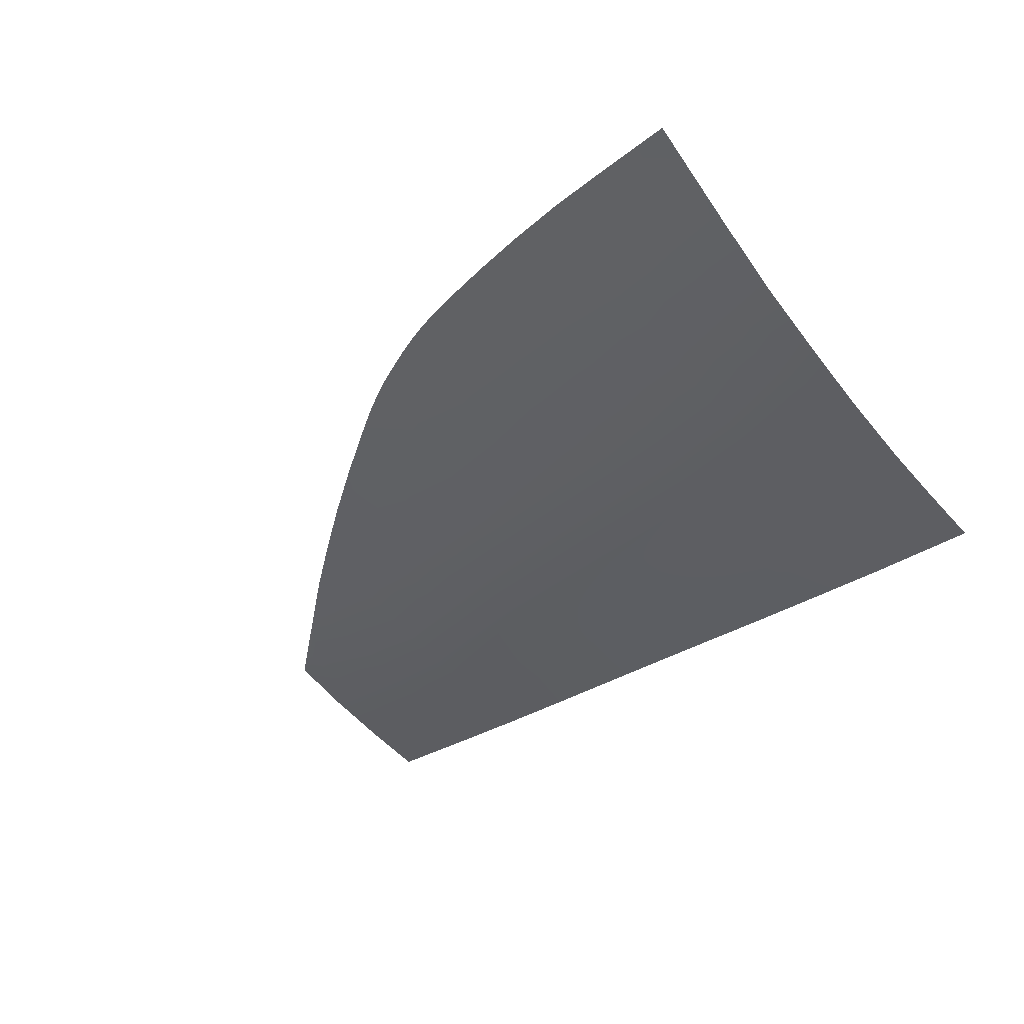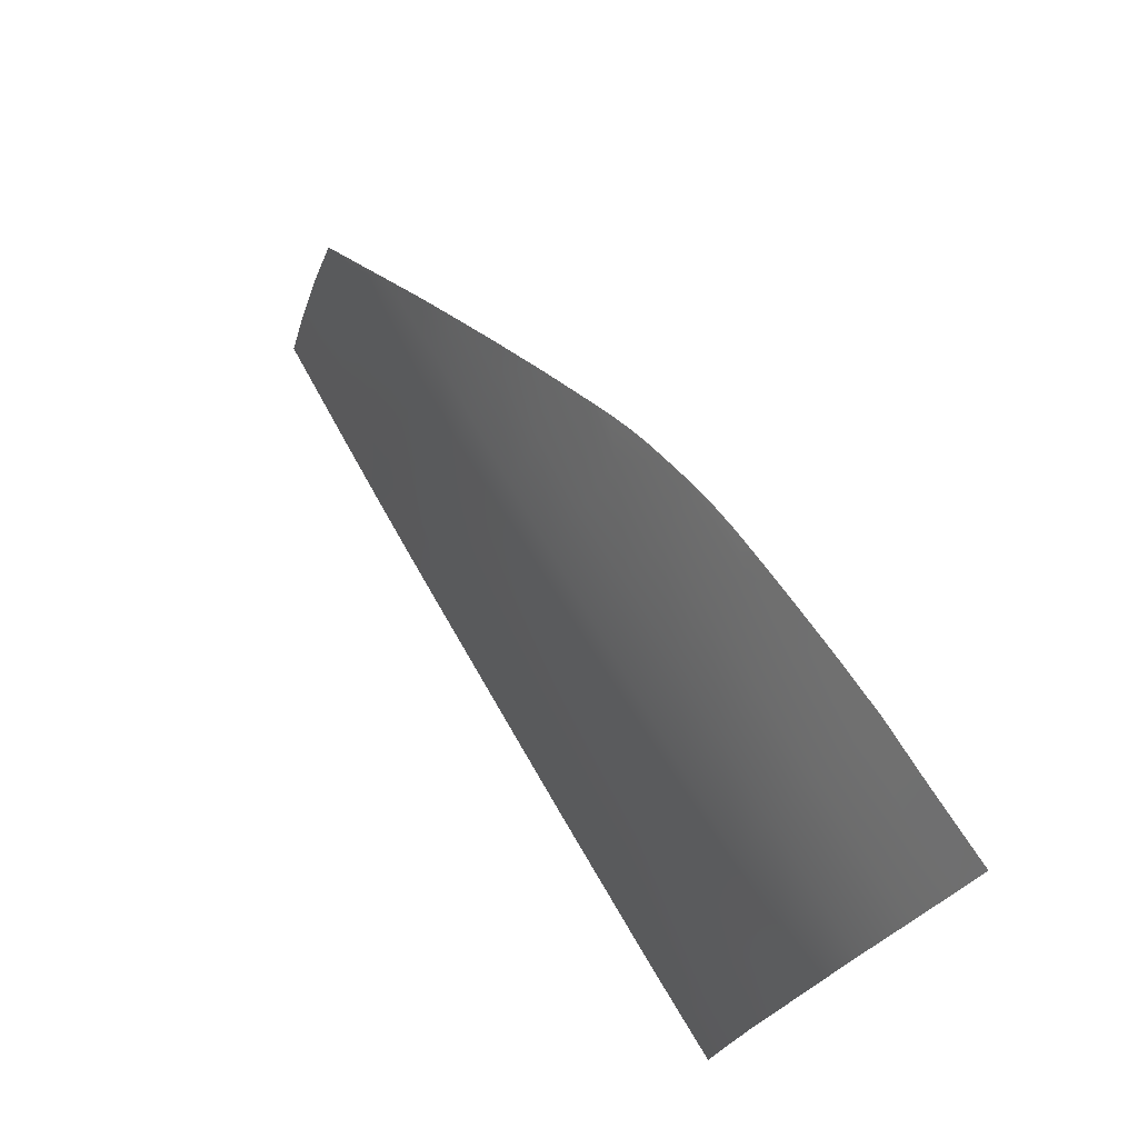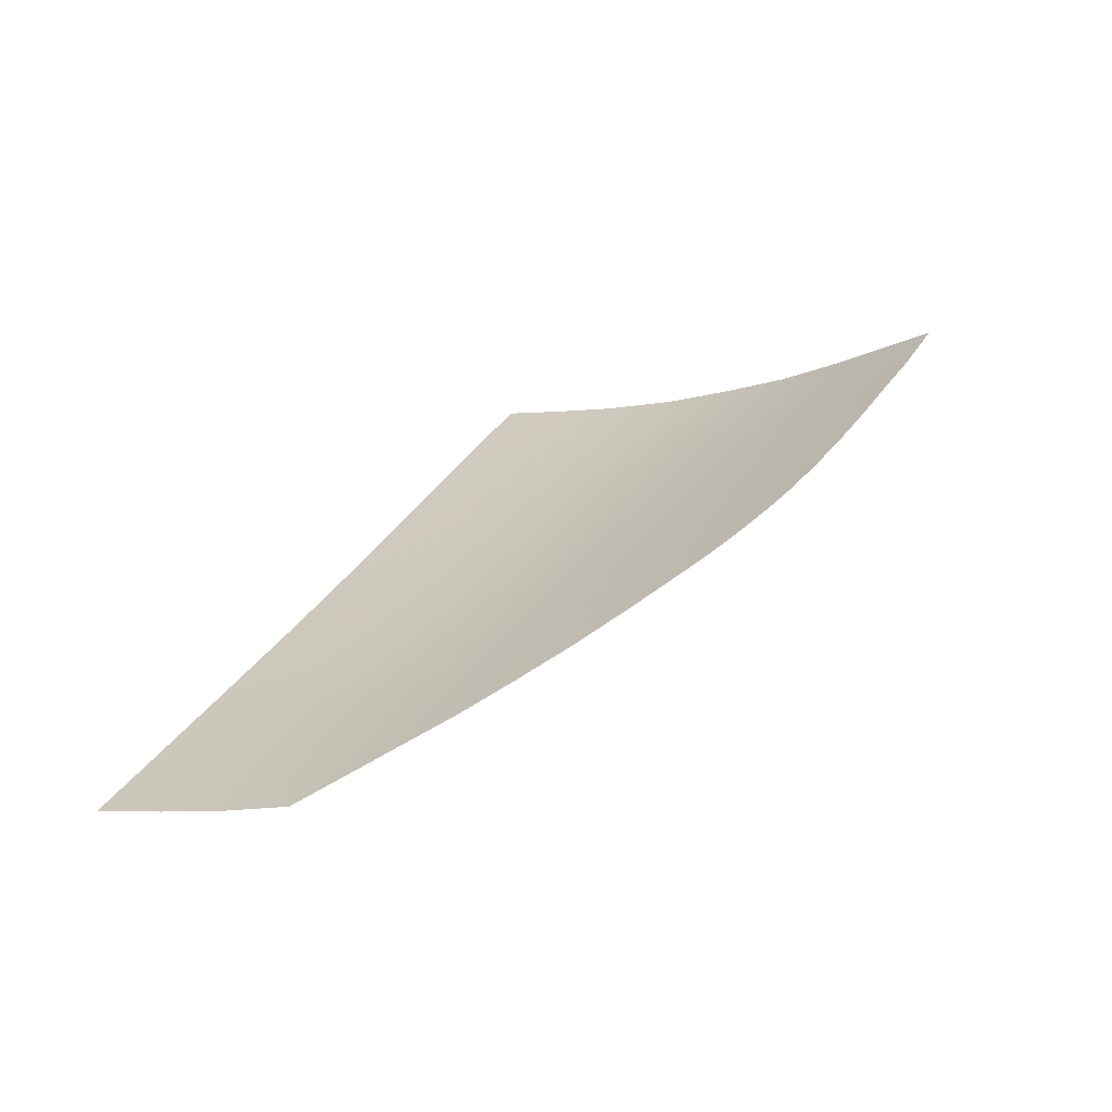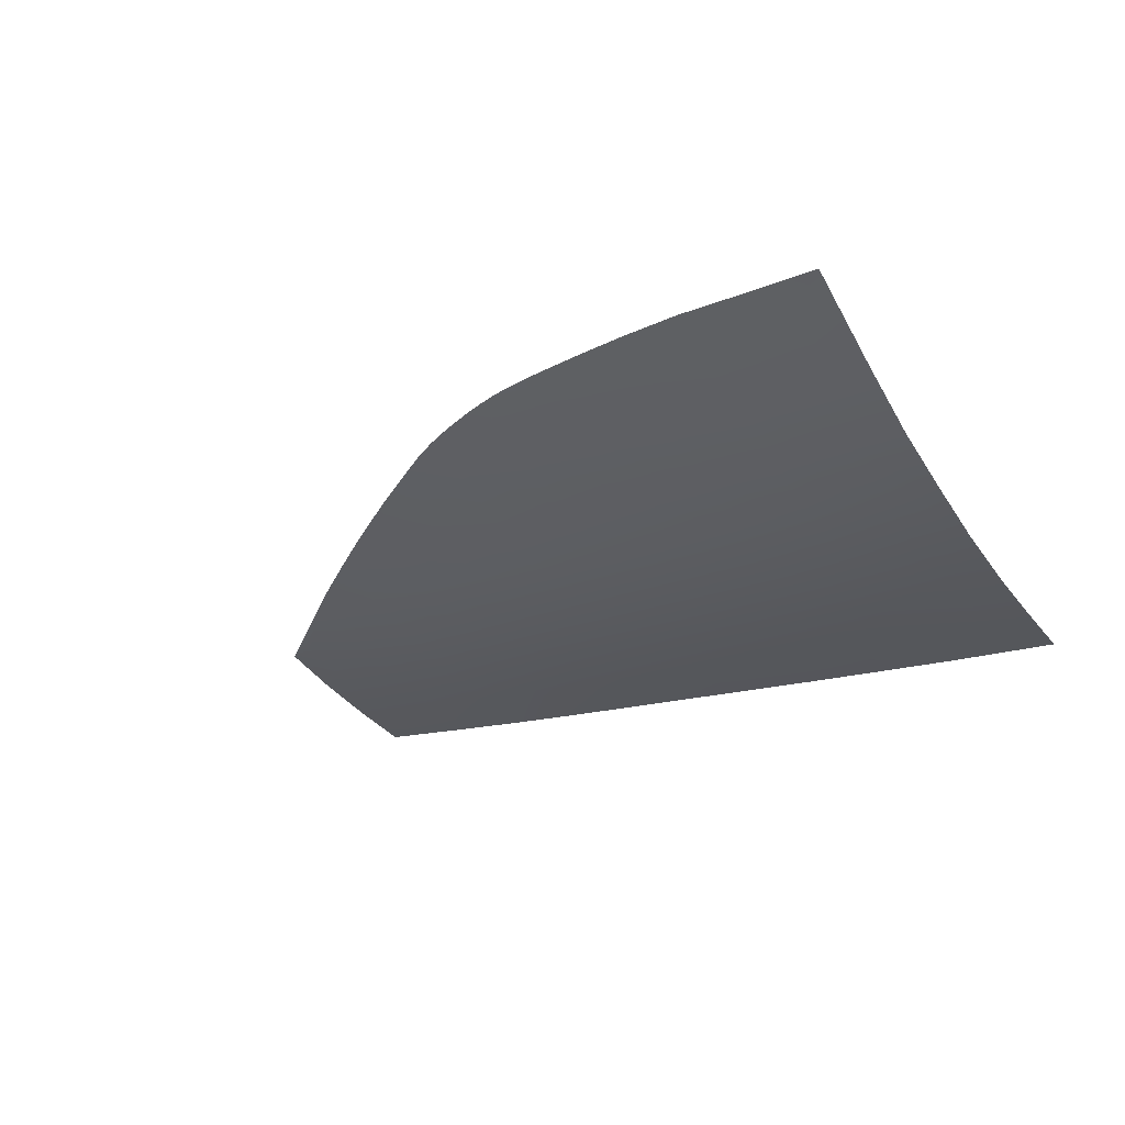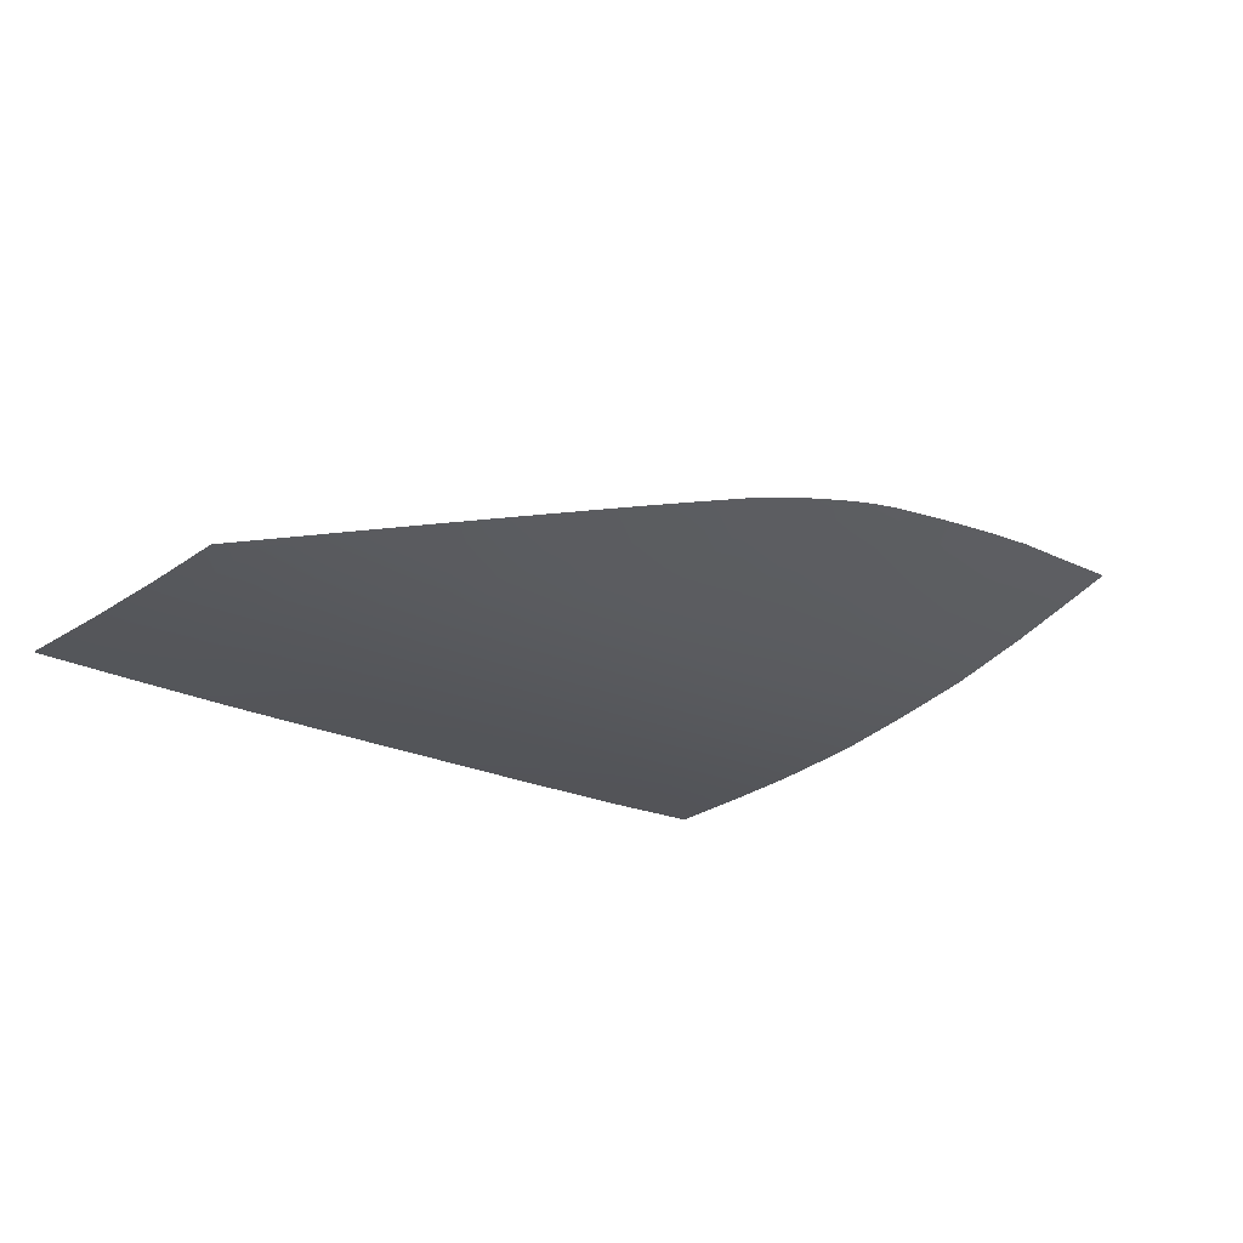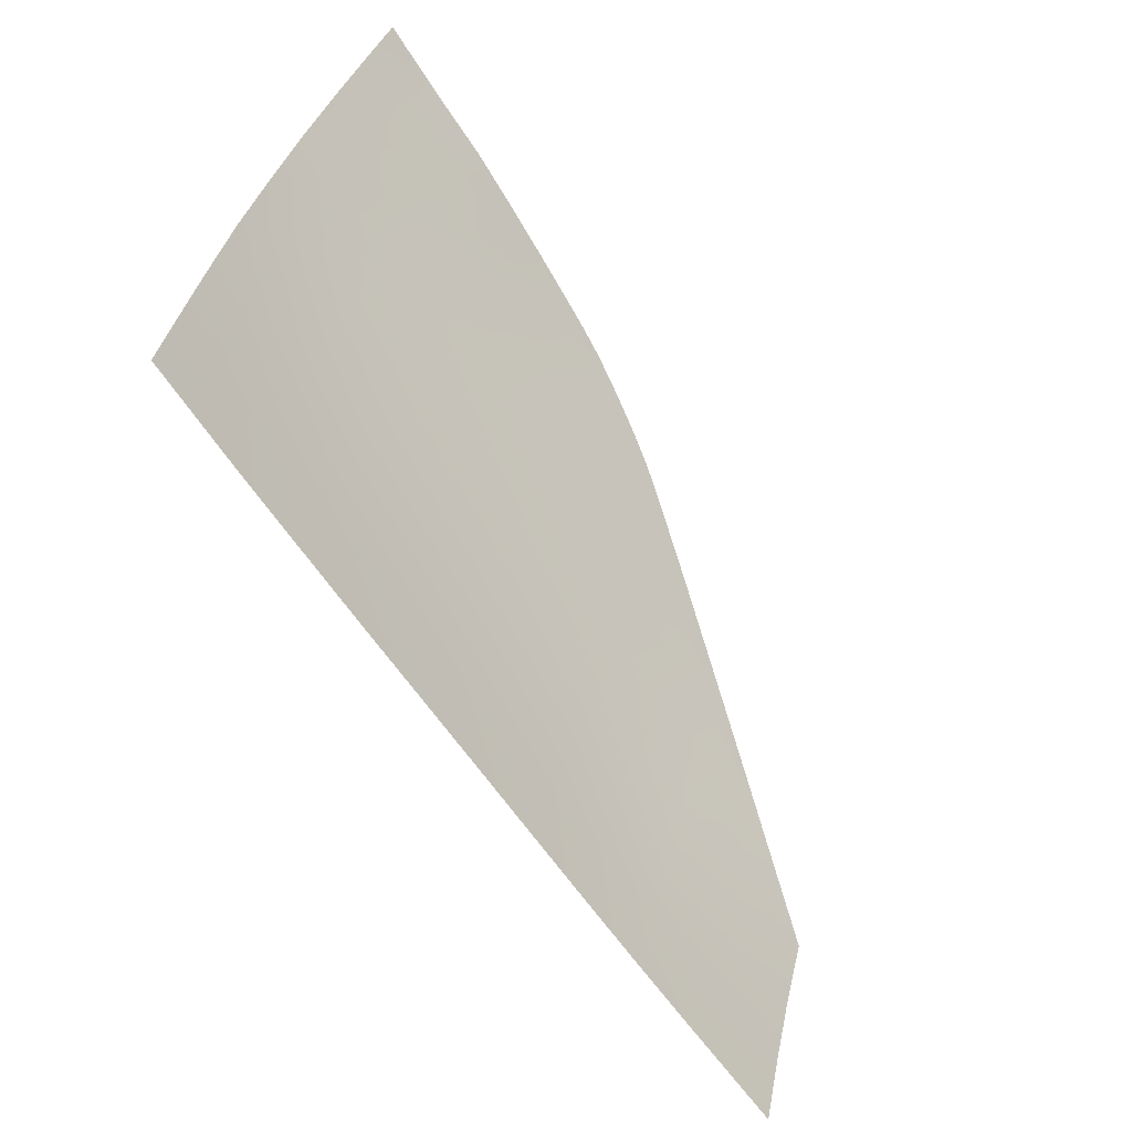
<metadata>
{"format":"obj","ext":"obj","renderer":"f3d","projection":"perspective","resolution":1024,"background":"white","views":[{"elev":-31.8,"azim":-136.8,"up":"+Z"},{"elev":71.4,"azim":-121.0,"up":"+Y"},{"elev":33.2,"azim":112.1,"up":"+Z"},{"elev":-17.1,"azim":-144.8,"up":"+Z"},{"elev":-15.1,"azim":127.2,"up":"+Z"},{"elev":-62.5,"azim":-56.6,"up":"+Y"}]}
</metadata>
<code>
v  61.01 56.91 -74.6
v  56.88 62.1 -72.32
v  62.52 58.74 -73.66
v  75.93 23.72 -85.4
v  68.27 24.12 -85.71
v  75.9 30.16 -83.65
v  68.21 30.57 -84.03
v  83.5 29.82 -83.31
v  87.01 29.69 -83.15
v  83.59 23.33 -85.06
v  87.3 23.15 -84.89
v  86.66 36.16 -81.24
v  83.35 36.27 -81.42
v  86.24 42.26 -79.16
v  83.19 42.93 -79.12
v  30.89 70.73 -69.36
v  33.98 71.9 -68.5
v  36.39 71.32 -68.68
v  46.08 64.28 -71.86
v  46.72 67.59 -70.05
v  49.11 66.42 -70.53
v  51.45 65.15 -71.06
v  3.215 75.99 -67.86
v  8.935 75.53 -67.88
v  7.366 72.29 -69.74
v  46.07 57.88 -75.09
v  53.57 57.47 -74.81
v  45.98 51.32 -78.2
v  53.46 50.89 -77.94
v  45.6 31.71 -84.82
v  53.2 31.33 -84.6
v  45.48 25.33 -86.37
v  53.14 24.95 -86.18
v  30.75 65.22 -72.4
v  38.41 64.75 -72.13
v  30.54 58.72 -75.63
v  38.32 58.3 -75.36
v  30.35 52.2 -78.67
v  38.22 51.76 -78.44
v  29.4 25.94 -86.74
v  29.66 32.34 -85.22
v  37.57 25.66 -86.56
v  37.75 32.02 -85.02
v  22.81 59.13 -75.91
v  14.86 59.56 -76.18
v  23.12 65.65 -72.58
v  14.91 66.12 -72.78
v  22.58 52.61 -78.87
v  14.79 53.03 -79.06
v  14.29 32.98 -85.51
v  21.97 32.66 -85.37
v  14.11 26.57 -87
v  21.75 26.24 -86.86
v  7.415 66.54 -72.93
v  7.365 59.93 -76.33
v  7.364 53.44 -79.26
v  7.441 33.27 -85.56
v  7.459 26.91 -87.05
v  53.27 37.69 -82.89
v  45.71 38.05 -83.14
v  75.74 36.59 -81.8
v  68.15 36.97 -82.23
v  29.91 38.71 -83.58
v  37.93 38.37 -83.36
v  22.18 39.03 -83.75
v  14.46 39.35 -83.91
v  7.406 39.6 -83.96
v  60.79 24.54 -85.97
v  60.84 30.95 -84.38
v  60.88 37.33 -82.64
v  30.93 72.51 -68.36
v  26.09 73.37 -68.15
v  23.44 71.22 -69.48
v  75.58 43.37 -79.49
v  68.06 49.98 -77.28
v  67.74 55.38 -74.88
v  73.02 51.86 -76.11
v  44.68 68.48 -69.71
v  38.3 70.21 -69.19
v  38.29 70.78 -68.88
v  40.46 70.06 -69.13
v  20.91 74.15 -67.94
v  1.22 76.12 -67.83
v  1.377 72.67 -69.8
v  14.94 71.77 -69.57
v  14.96 74.88 -67.77
v  42.6 69.27 -69.42
v  3.171 33.46 -85.59
v  3.381 27.12 -87.08
v  2.931 39.76 -83.99
v  7.324 46.95 -81.7
v  2.568 47.17 -81.72
v  2.272 53.79 -79.16
v  1.982 60.29 -76.42
v  1.641 67.01 -72.97
v  68.11 43.82 -79.9
v  60.92 44.25 -80.3
v  53.36 44.66 -80.57
v  45.83 45.06 -80.84
v  30.17 45.86 -81.28
v  38.1 45.45 -81.06
v  22.4 46.25 -81.47
v  14.63 46.63 -81.66
v  77.81 48.38 -77.22
v  60.96 50.44 -77.65
v  83.38 44.34 -78.5
g N664_9A_265B_L_DTaSI_N664_9A_265B_L
f 1 2 3
f 4 5 6
f 6 5 7
f 8 9 10
f 10 9 11
f 12 13 14
f 14 13 15
f 16 17 18
f 19 20 21
f 22 19 21
f 23 24 25
f 19 22 26
f 26 22 27
f 26 27 28
f 28 27 29
f 30 31 32
f 32 31 33
f 34 35 36
f 36 35 37
f 36 37 38
f 38 37 39
f 40 41 42
f 42 41 43
f 44 45 46
f 46 45 47
f 48 49 44
f 44 49 45
f 50 51 52
f 52 51 53
f 54 47 55
f 55 47 45
f 49 56 45
f 45 56 55
f 57 50 58
f 58 50 52
f 31 30 59
f 59 30 60
f 6 7 61
f 61 7 62
f 13 12 8
f 8 12 9
f 41 63 43
f 43 63 64
f 51 50 65
f 65 50 66
f 67 66 57
f 57 66 50
f 5 68 7
f 7 68 69
f 7 69 62
f 62 69 70
f 22 2 27
f 71 16 72
f 72 16 73
f 36 44 34
f 34 44 46
f 63 41 65
f 65 41 51
f 53 51 40
f 40 51 41
f 6 8 4
f 4 8 10
f 61 13 6
f 6 13 8
f 13 61 15
f 15 61 74
f 75 76 77
f 19 78 20
f 79 80 81
f 16 71 17
f 82 72 73
f 83 23 84
f 84 23 25
f 73 85 82
f 82 85 86
f 35 87 19
f 19 87 78
f 35 81 87
f 88 57 89
f 89 57 58
f 90 67 88
f 88 67 57
f 67 90 91
f 91 90 92
f 56 93 55
f 55 93 94
f 95 54 94
f 94 54 55
f 25 24 85
f 85 24 86
f 35 79 81
f 16 79 34
f 34 79 35
f 73 16 46
f 46 16 34
f 46 47 73
f 73 47 85
f 47 54 85
f 85 54 25
f 84 25 95
f 95 25 54
f 44 36 48
f 48 36 38
f 62 70 96
f 96 70 97
f 59 60 98
f 98 60 99
f 100 101 63
f 63 101 64
f 102 100 65
f 65 100 63
f 103 102 66
f 66 102 65
f 91 103 67
f 67 103 66
f 75 77 104
f 96 74 62
f 62 74 61
f 1 27 2
f 3 76 1
f 93 56 92
f 92 56 91
f 56 49 91
f 91 49 103
f 49 48 103
f 103 48 102
f 100 102 38
f 38 102 48
f 38 39 100
f 100 39 101
f 28 29 99
f 99 29 98
f 29 105 98
f 98 105 97
f 106 15 104
f 104 15 74
f 14 15 106
f 16 18 79
f 79 18 80
f 104 74 75
f 75 74 96
f 27 1 29
f 29 1 105
f 70 59 97
f 97 59 98
f 69 31 70
f 70 31 59
f 31 69 33
f 33 69 68
f 35 19 37
f 37 19 26
f 37 26 39
f 39 26 28
f 99 101 28
f 28 101 39
f 101 99 64
f 64 99 60
f 64 60 43
f 43 60 30
f 32 42 30
f 30 42 43
f 1 76 105
f 105 76 75
f 105 75 97
f 97 75 96

</code>
